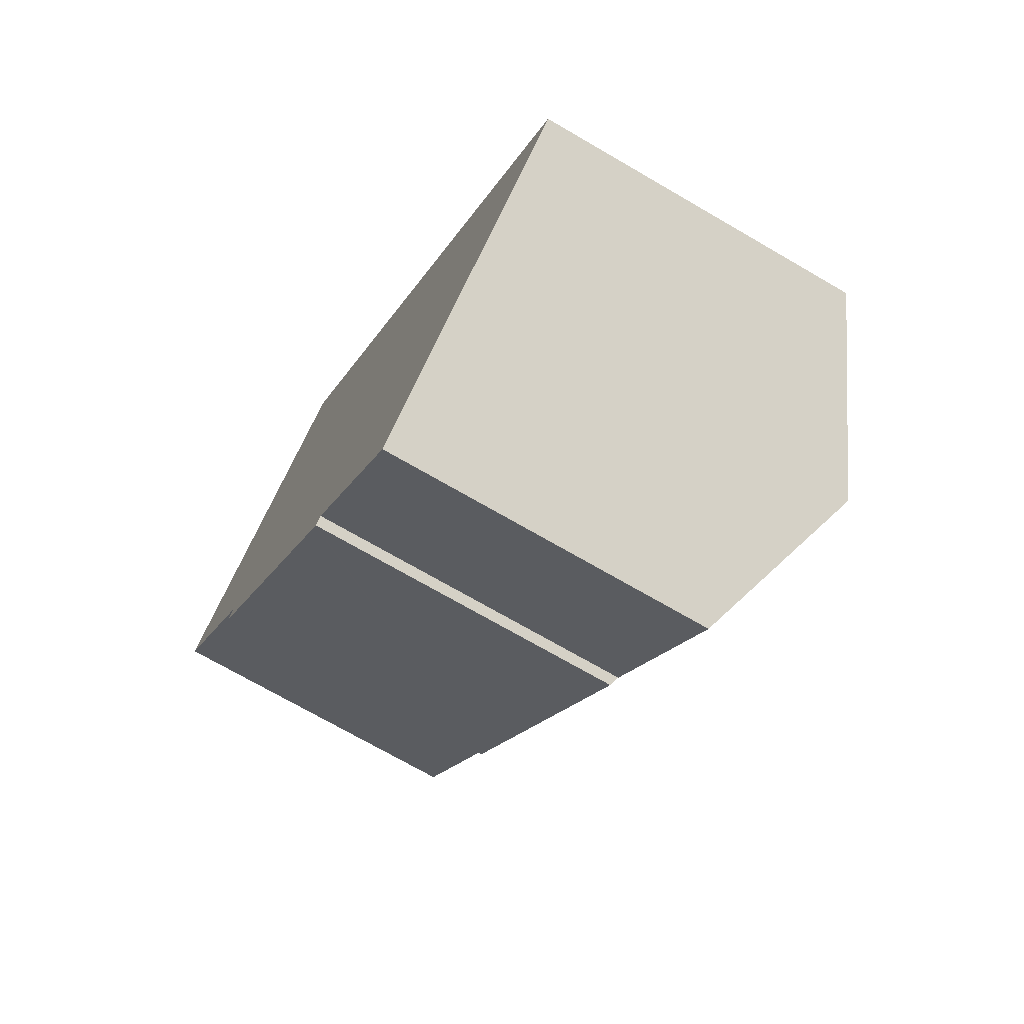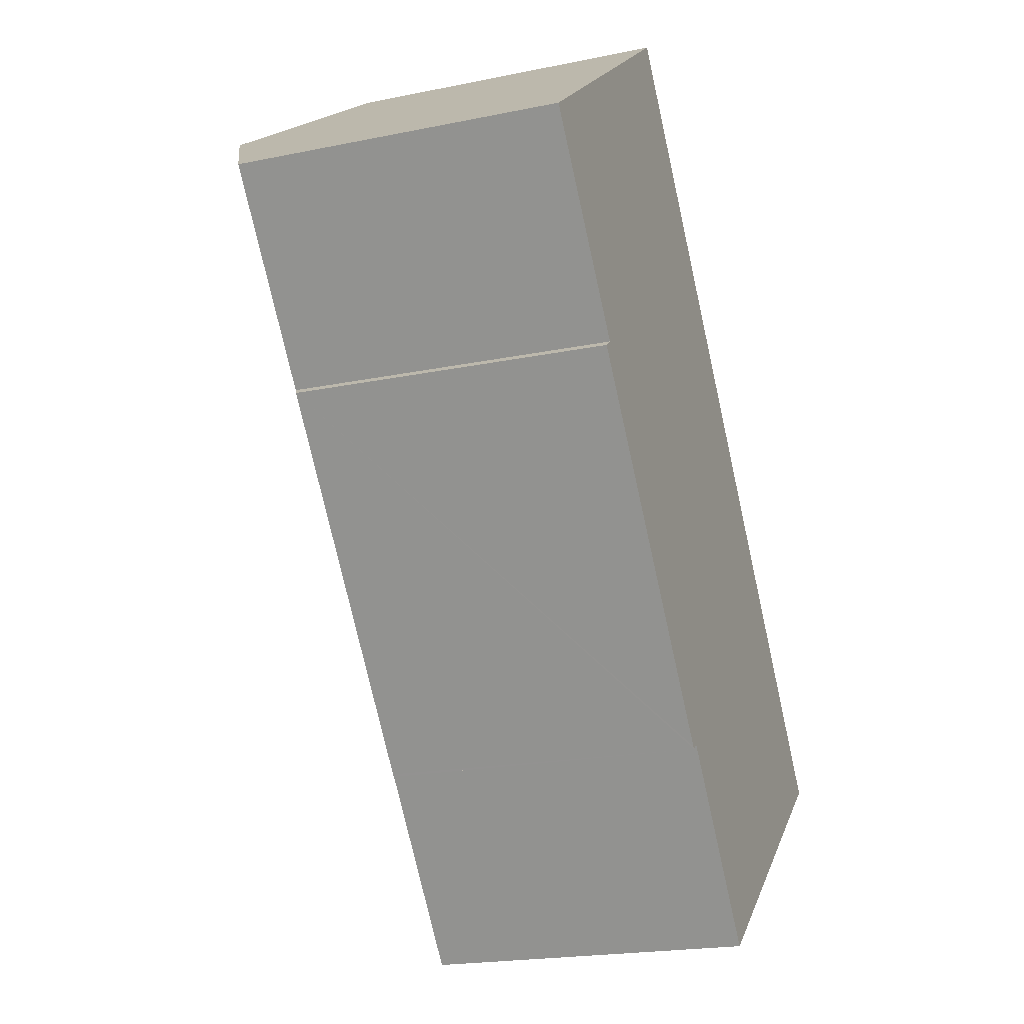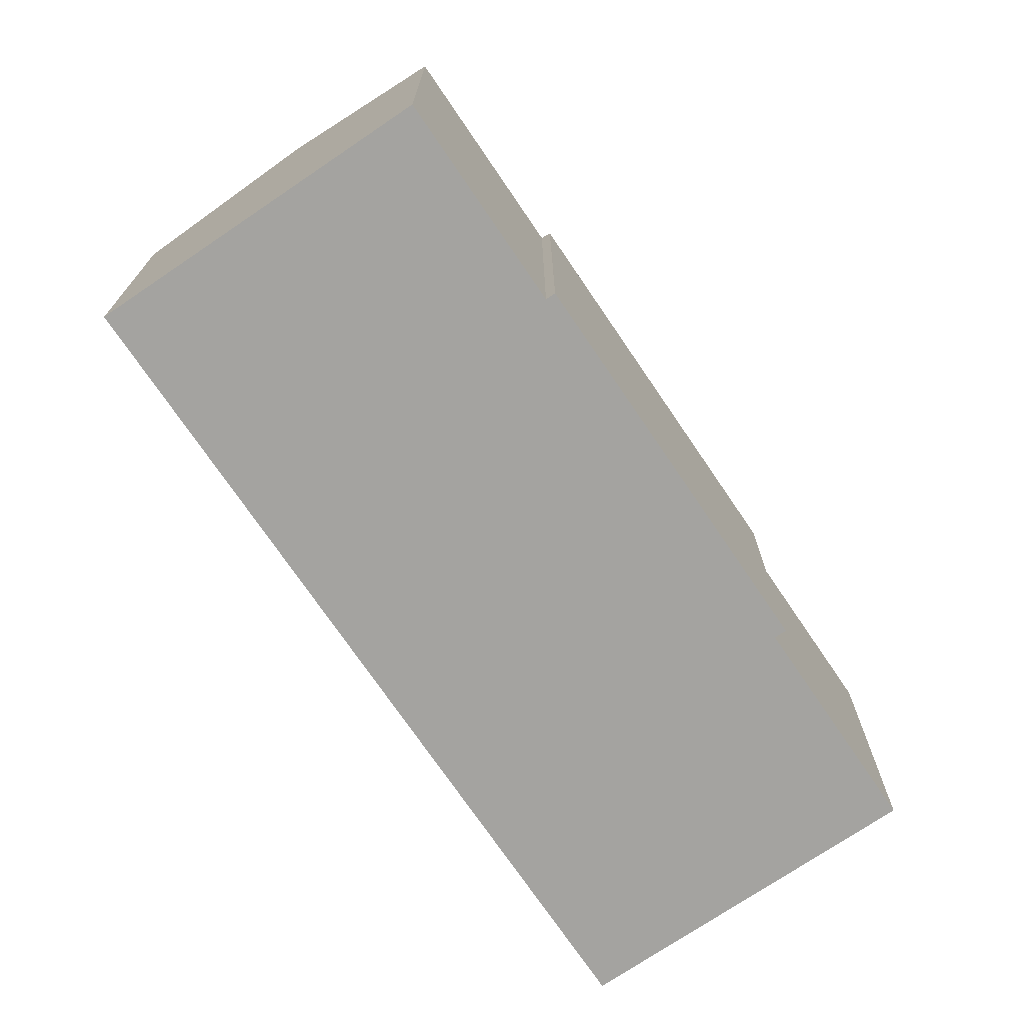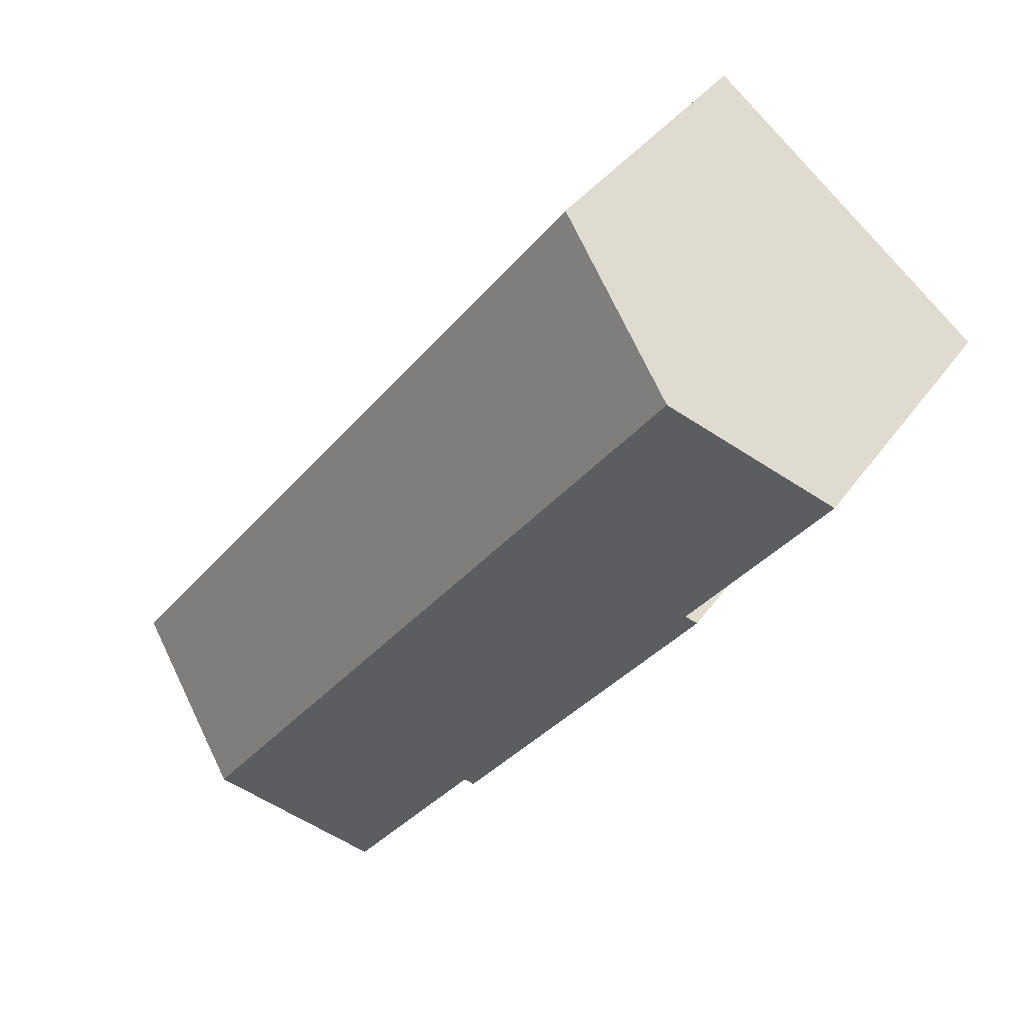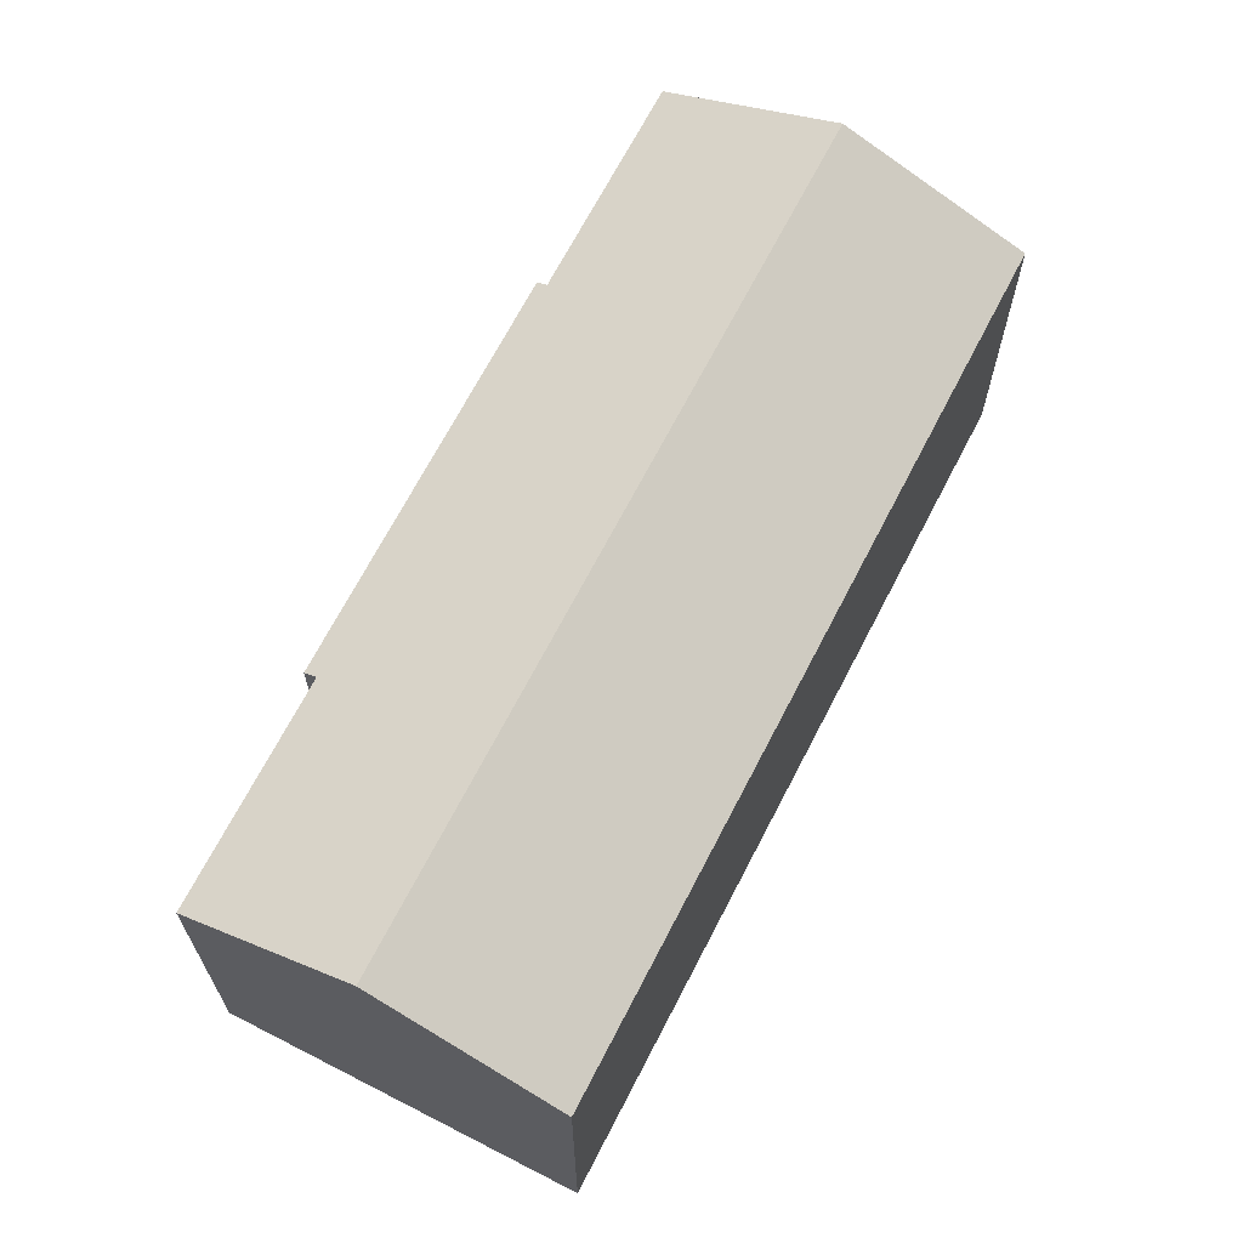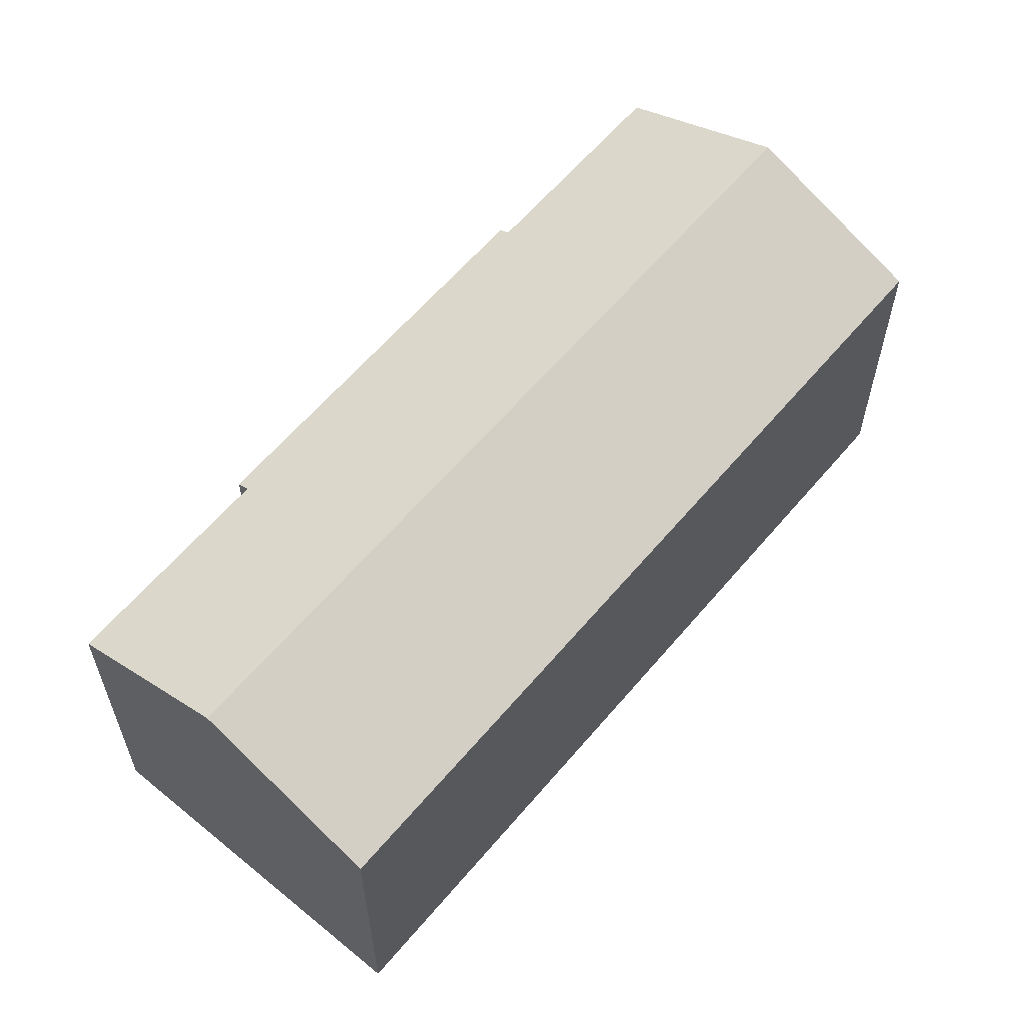
<metadata>
{"format":"obj","ext":"obj","renderer":"f3d","projection":"perspective","resolution":1024,"background":"white","views":[{"elev":-71.5,"azim":59.8,"up":"+Z"},{"elev":-20.4,"azim":-69.3,"up":"+Z"},{"elev":-72.9,"azim":176.1,"up":"+Y"},{"elev":35.8,"azim":-149.8,"up":"+Z"},{"elev":68.0,"azim":-10.8,"up":"+Y"},{"elev":61.3,"azim":2.0,"up":"+Y"}]}
</metadata>
<code>
v  20.84 12.42 -17.91
v  0 10.17 6.225e-16
v  4.229 12.42 3.31
v  4.37 10.17 -5.583
v  4.055 9.998 -5.829
v  6.994 9.998 -9.585
v  12.26 10.13 -15.79
v  11.95 9.998 -15.91
v  16.55 10.13 -21.27
v  12 9.998 -15.99
v  25.38 9.998 -14.35
v  8.773 9.998 6.867
v  16.55 1.302e-15 -21.27
v  20.84 1.097e-15 -17.91
v  25.38 8.789e-16 -14.35
v  12.26 9.666e-16 -15.79
v  12 9.789e-16 -15.99
v  11.95 9.745e-16 -15.91
v  6.994 5.869e-16 -9.585
v  4.055 3.569e-16 -5.829
v  4.37 3.419e-16 -5.583
v  0 0 0
v  8.773 -4.205e-16 6.867
v  4.229 -2.027e-16 3.31
g defaultobject
f 1 2 3
f 2 1 4
f 4 1 5
f 5 1 6
f 6 1 7
f 6 7 8
f 7 1 9
f 10 8 7
f 11 3 12
f 3 11 1
f 1 13 9
f 13 1 11
f 13 11 14
f 14 11 15
f 16 10 7
f 10 16 17
f 13 7 9
f 7 13 16
f 17 8 10
f 8 17 6
f 6 17 5
f 5 17 18
f 5 18 19
f 5 19 20
f 21 2 4
f 2 21 22
f 5 21 4
f 21 5 20
f 22 3 2
f 3 22 12
f 12 22 23
f 23 22 24
f 23 11 12
f 11 23 15
f 17 16 18
f 24 15 23
f 15 24 22
f 15 22 21
f 15 21 20
f 15 20 19
f 15 19 16
f 16 19 18
f 15 16 14
f 14 16 13

</code>
